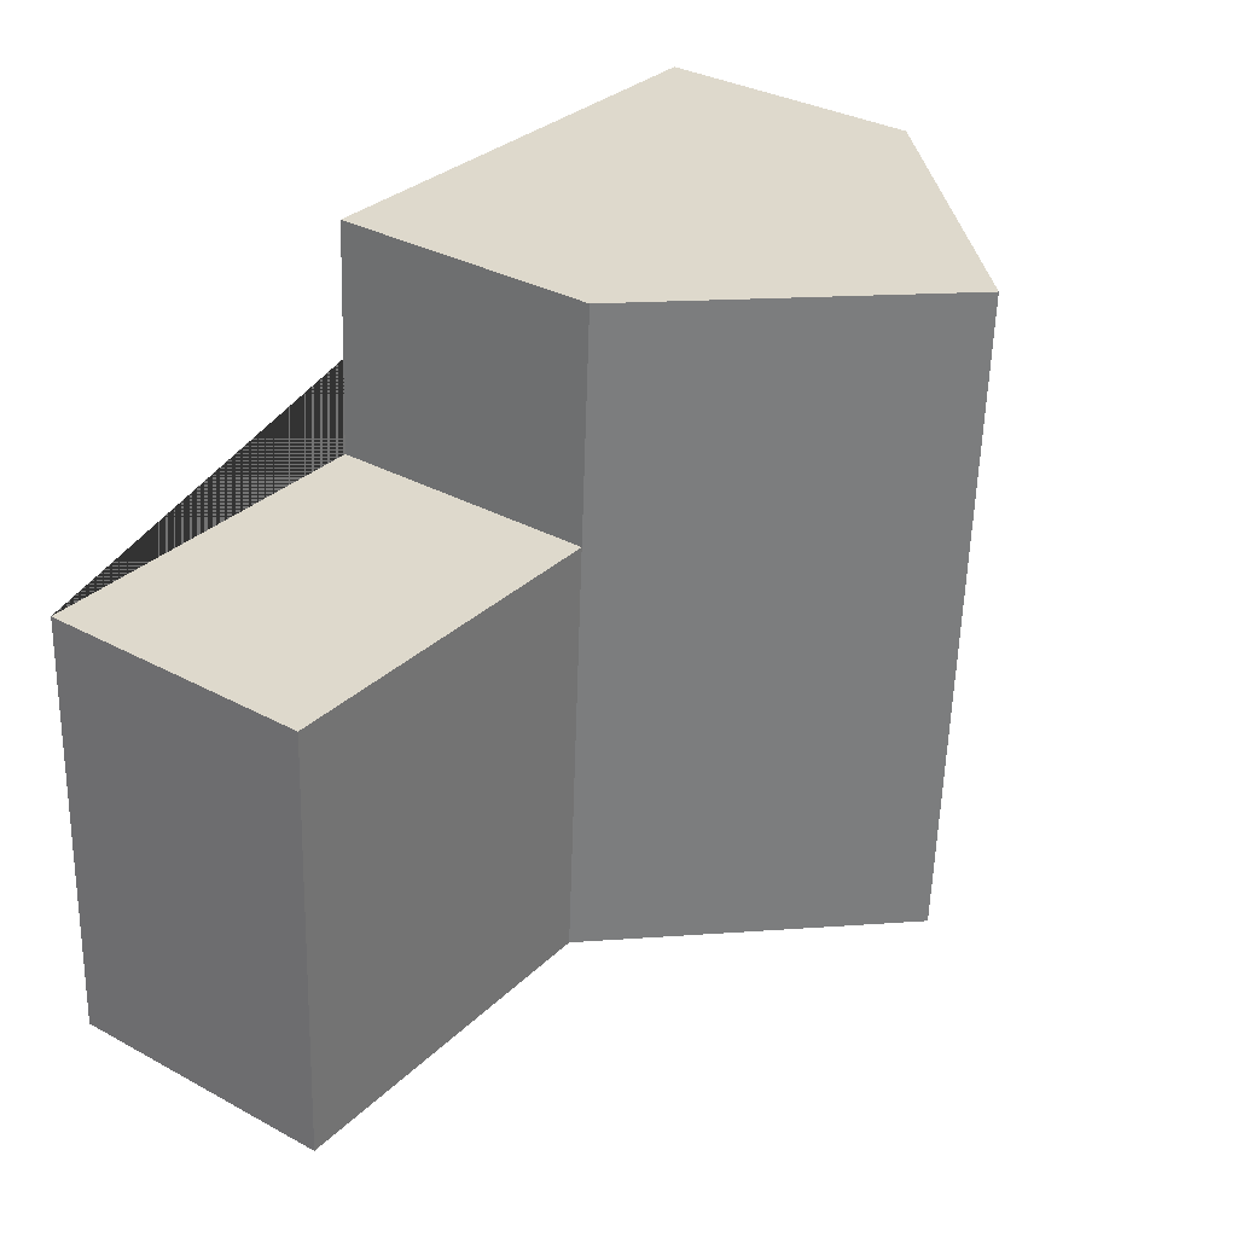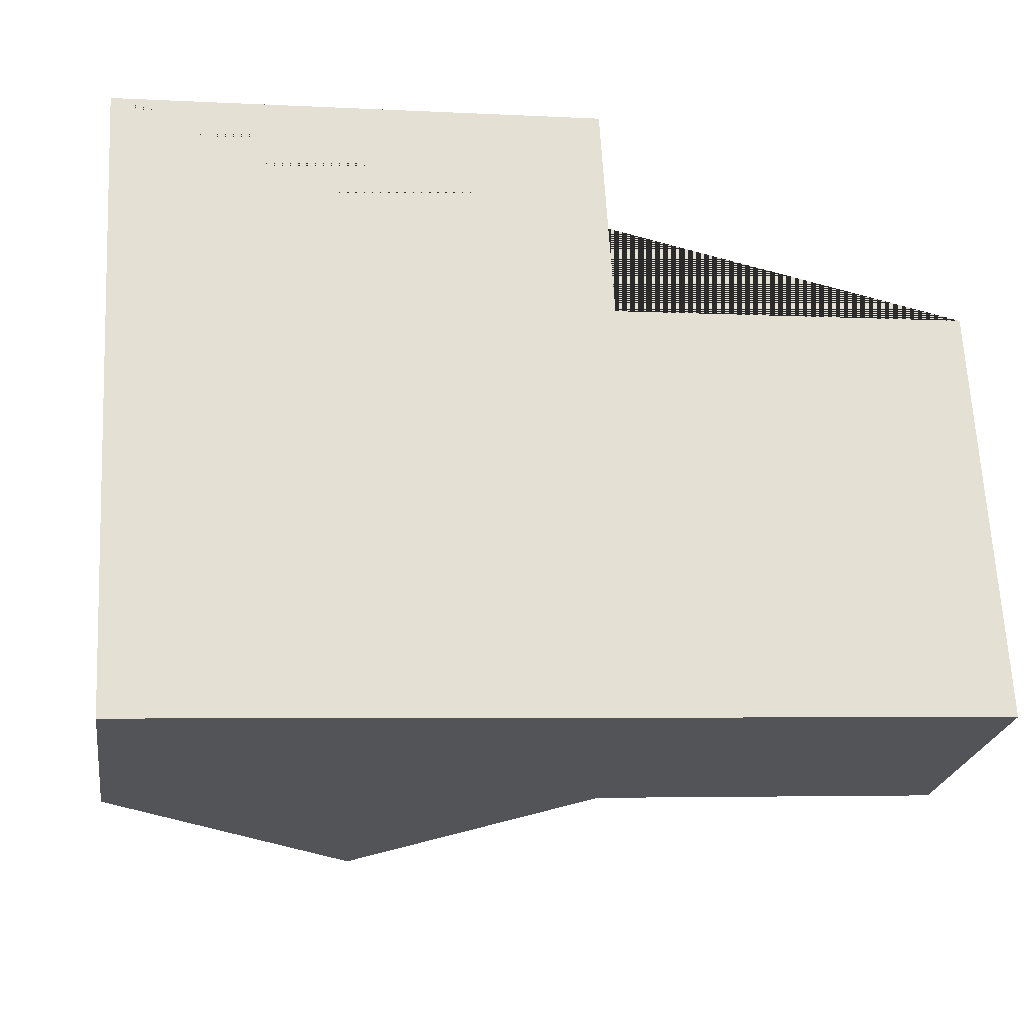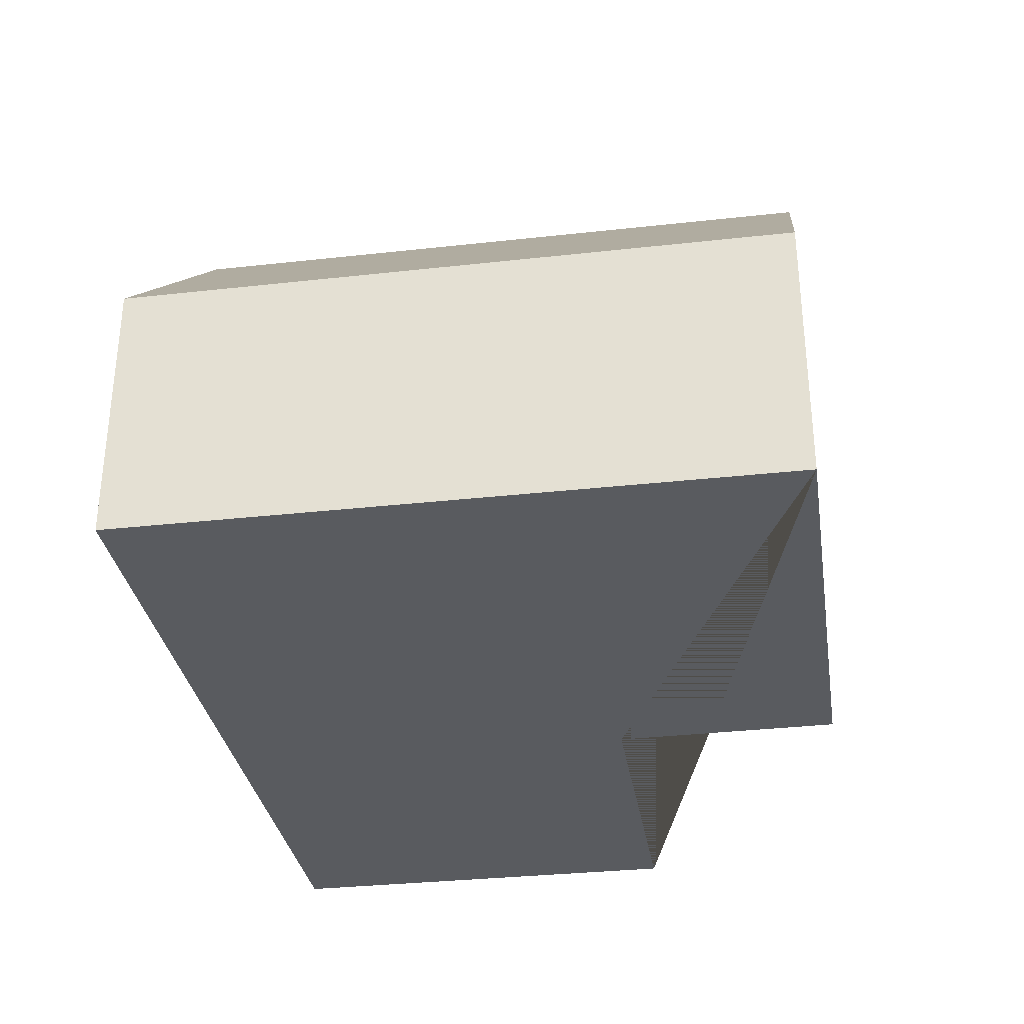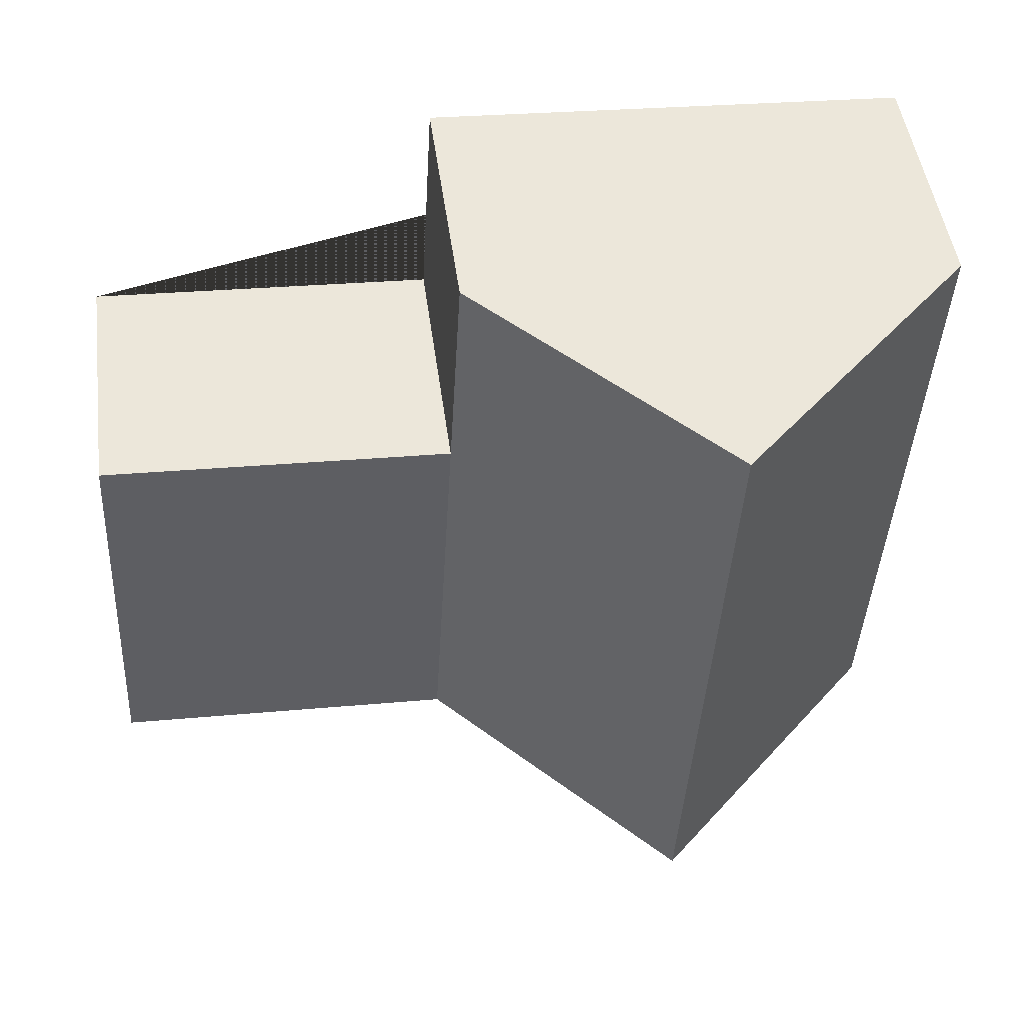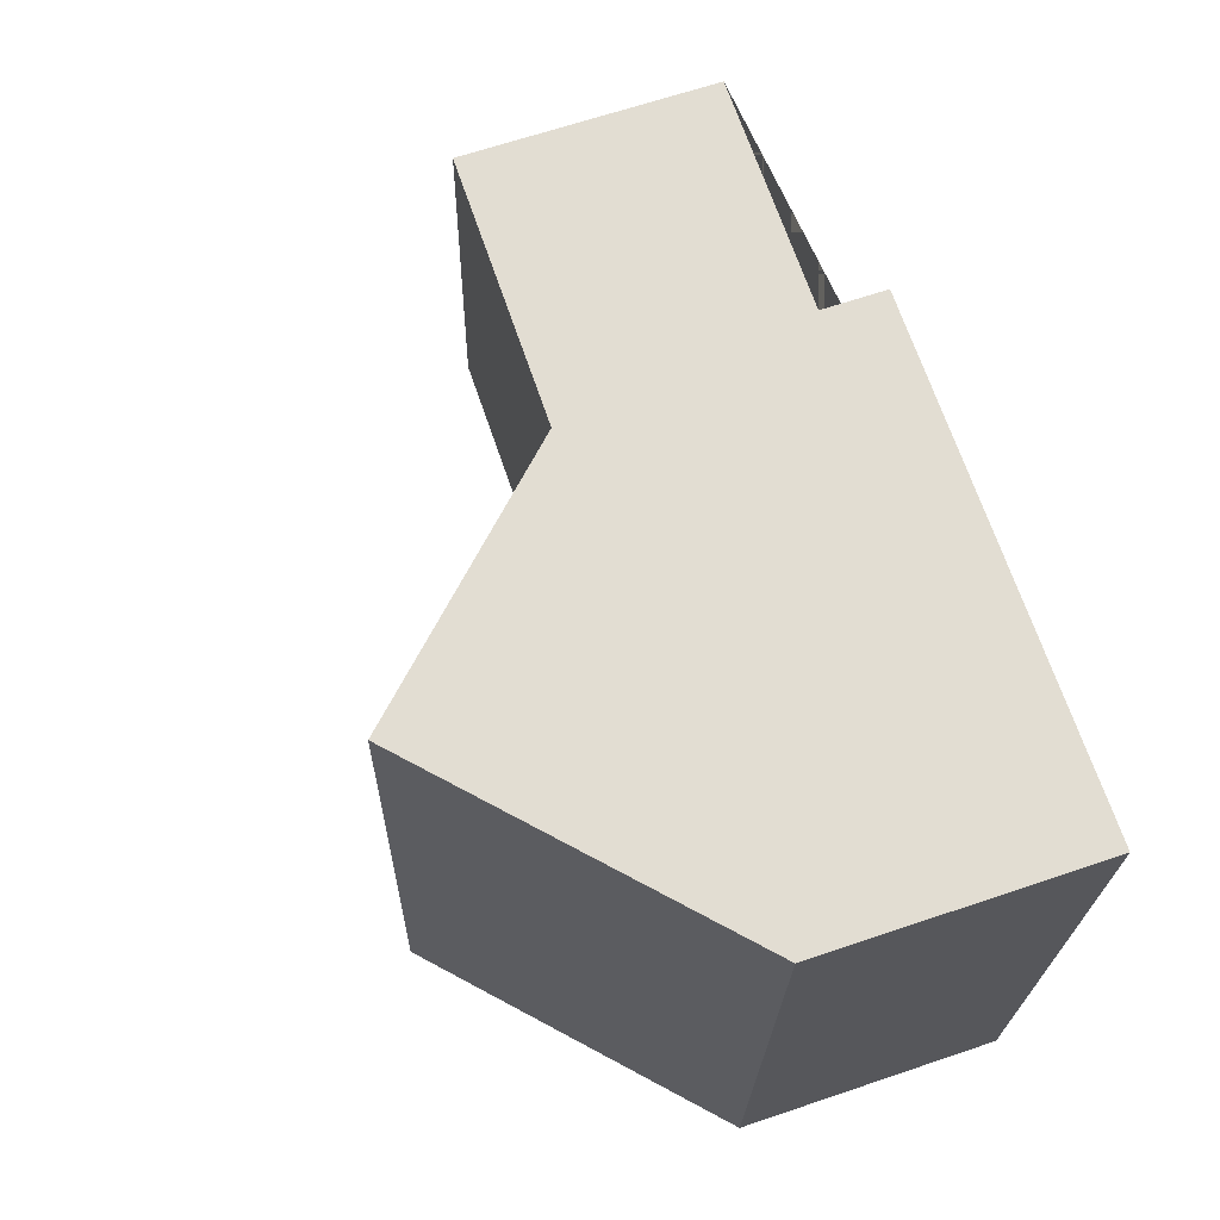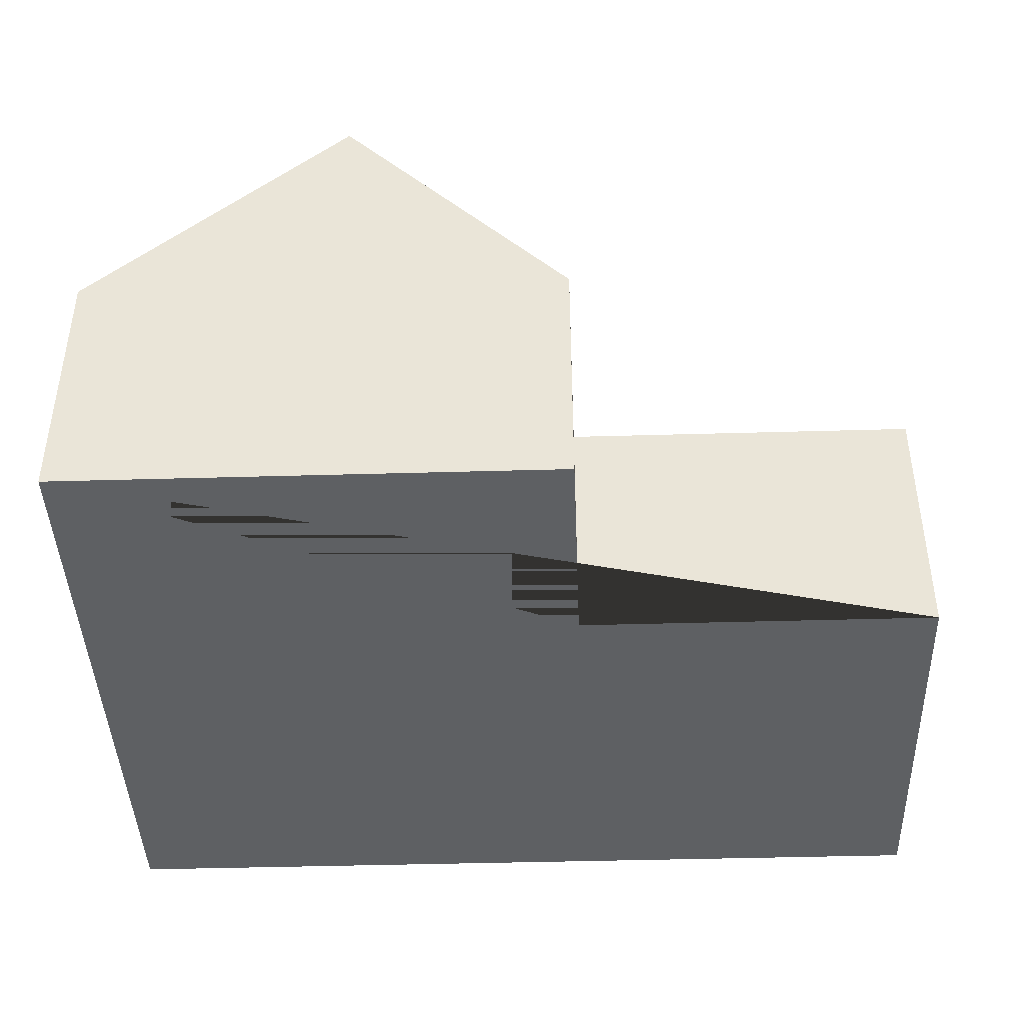
<metadata>
{"format":"obj","ext":"obj","renderer":"f3d","projection":"perspective","resolution":1024,"background":"white","views":[{"elev":33.9,"azim":126.1,"up":"+Z"},{"elev":-23.6,"azim":-8.7,"up":"+Z"},{"elev":-32.3,"azim":-84.1,"up":"+Y"},{"elev":48.9,"azim":172.4,"up":"+Z"},{"elev":65.6,"azim":-108.8,"up":"+Z"},{"elev":-42.7,"azim":-1.0,"up":"+Y"}]}
</metadata>
<code>
o CG10_500_048077_0049
v 12.99 75 -17.14
v 22.5 75 -200.6
v 87.22 144.3 -13.29
v 97.46 145 -196.7
v 157.3 75 -73.64
v 164.4 75 -193.3
v 153.5 75 -9.884
v 258.5 75 -68.4
v 264.7 75 -188.1
v 12.99 0 -17.14
v 22.5 0 -200.6
v 164.4 0 -193.3
v 264.7 0 -188.1
v 258.5 0 -68.4
v 157.3 0 -73.64
v 153.5 0 -9.884
f 1 2 4 3
f 3 7 5 6 4
f 5 6 9 8
f 2 4 6
f 7 3 1
f 10 11 12 13 14 15 16
f 1 10 11 2
f 2 11 12 6
f 6 12 13 9
f 9 13 14 8
f 8 14 15 5
f 5 15 16 7
f 7 16 10 1

</code>
